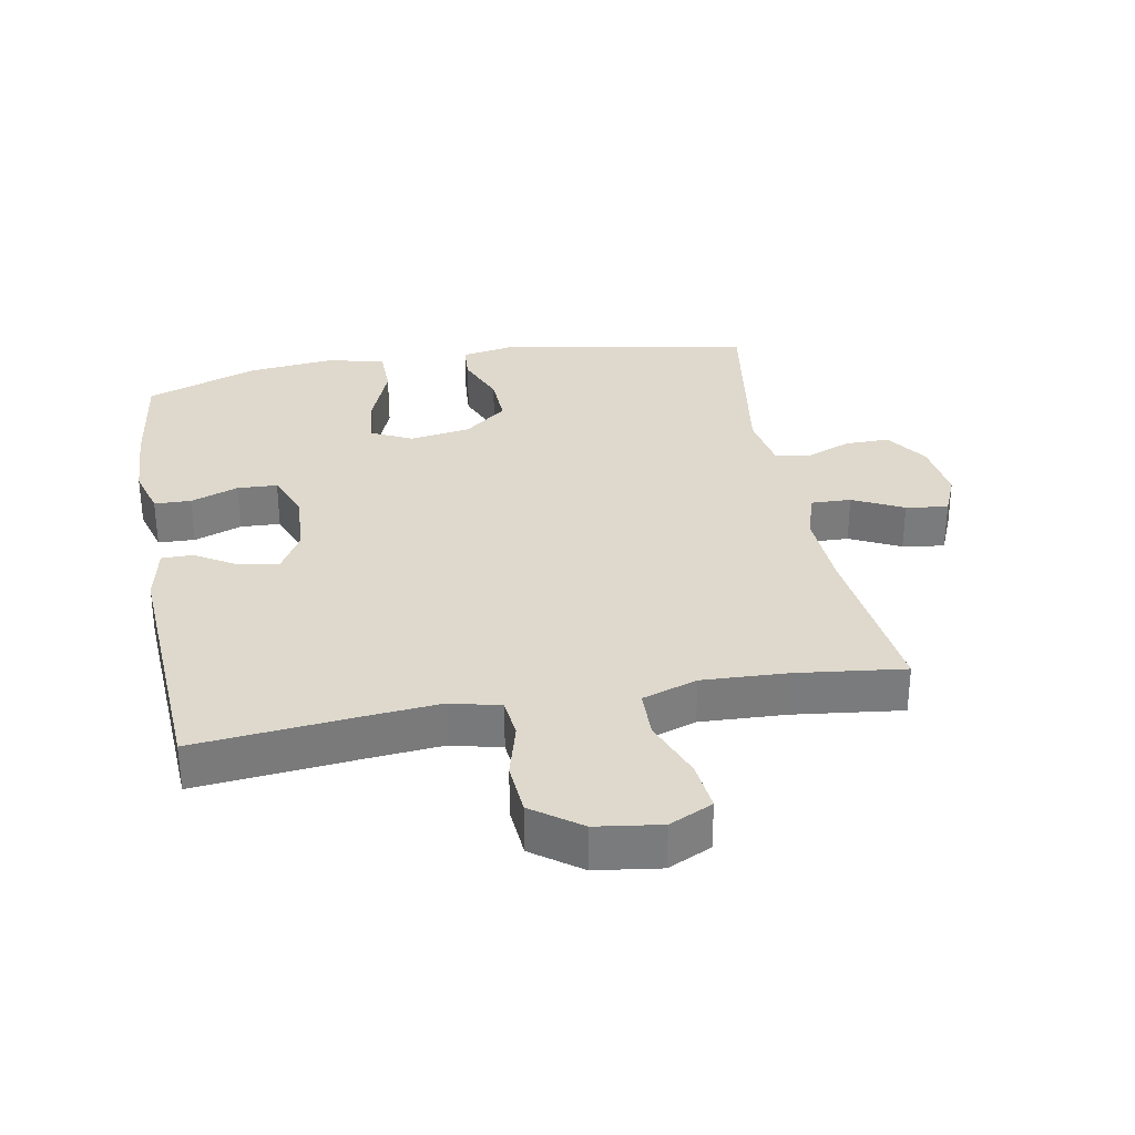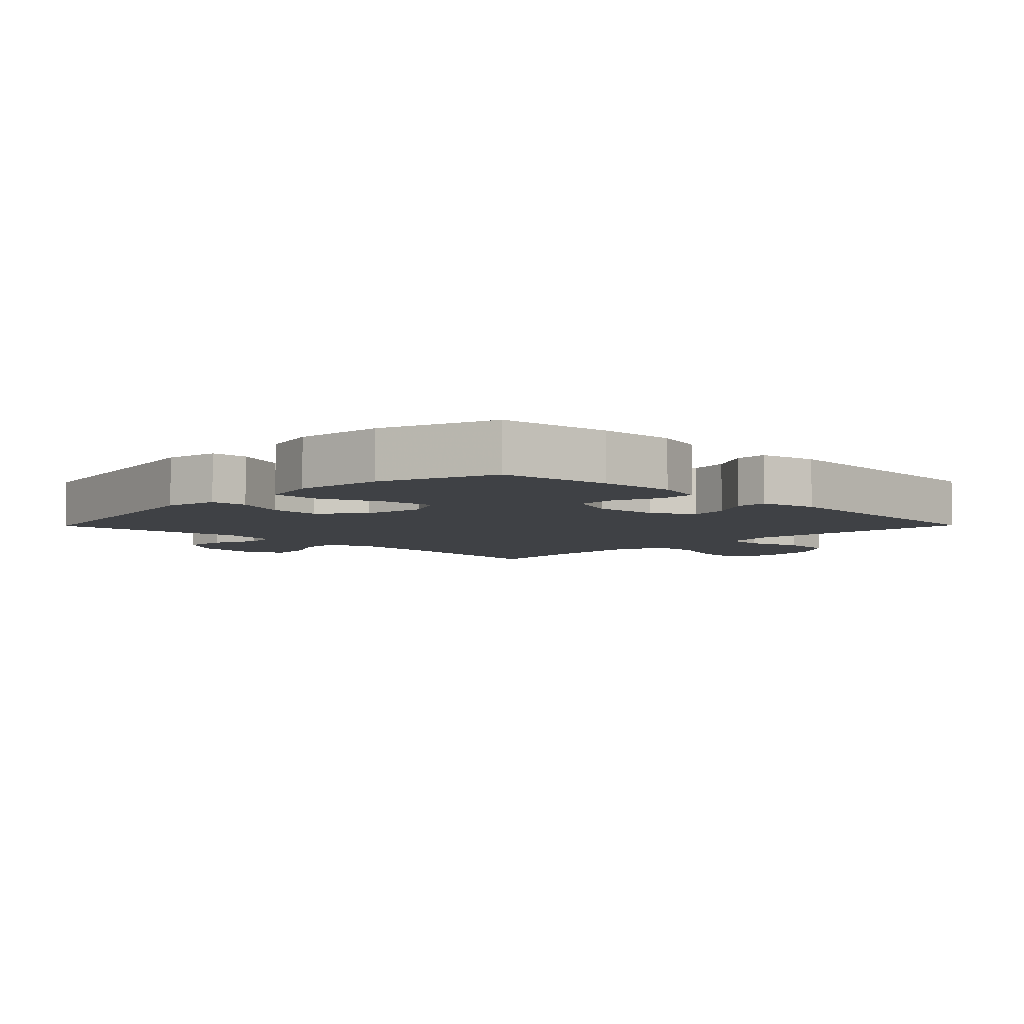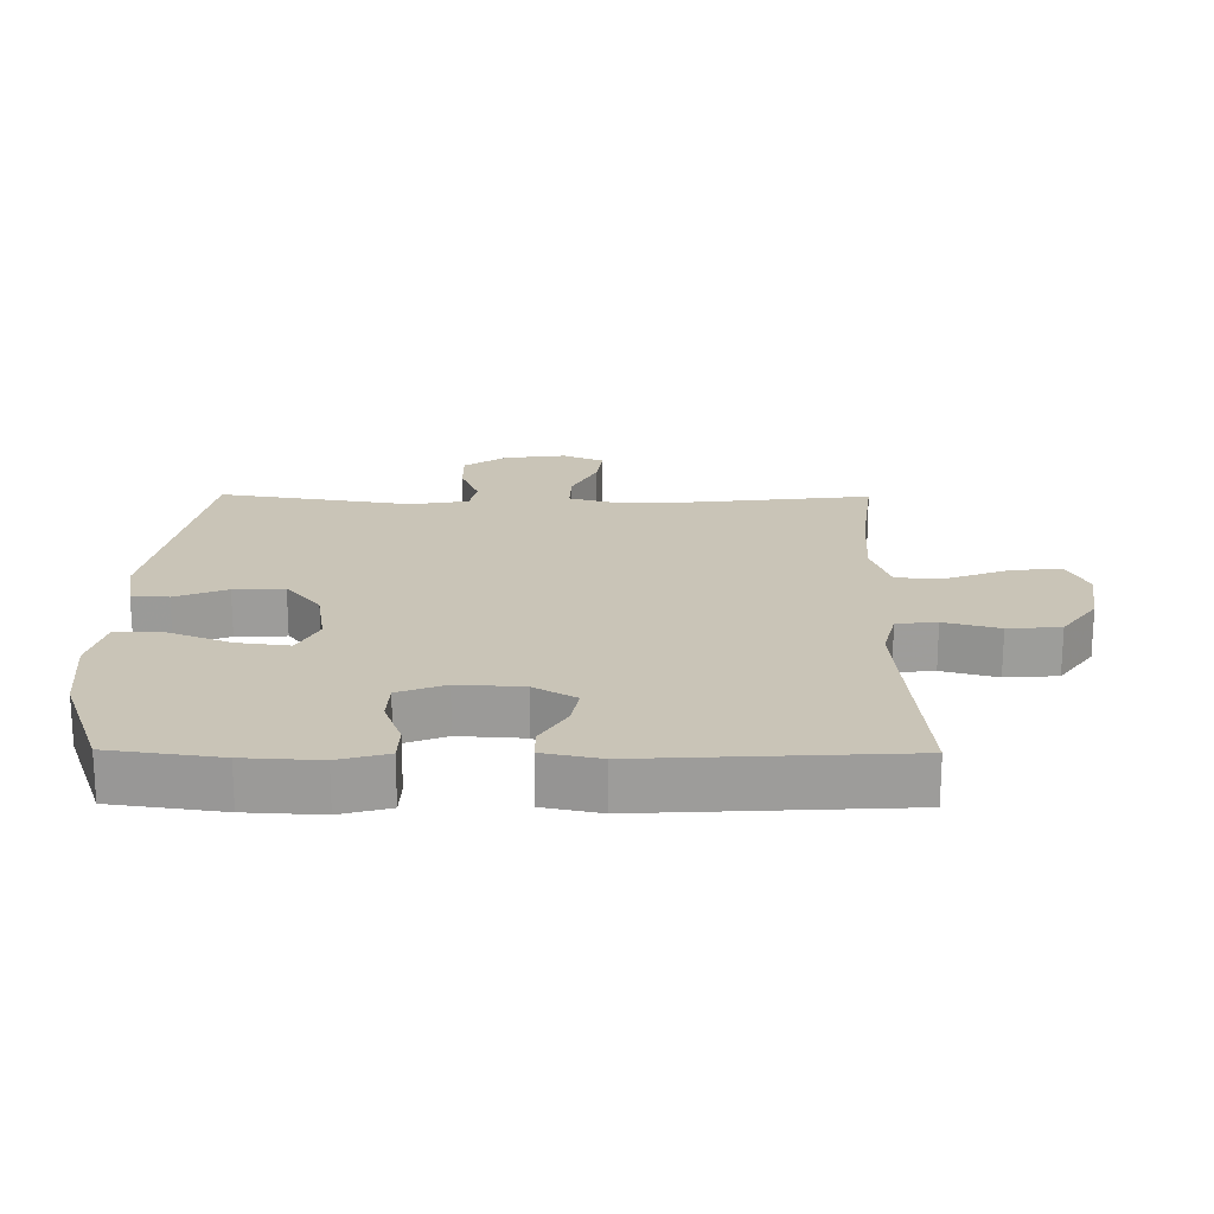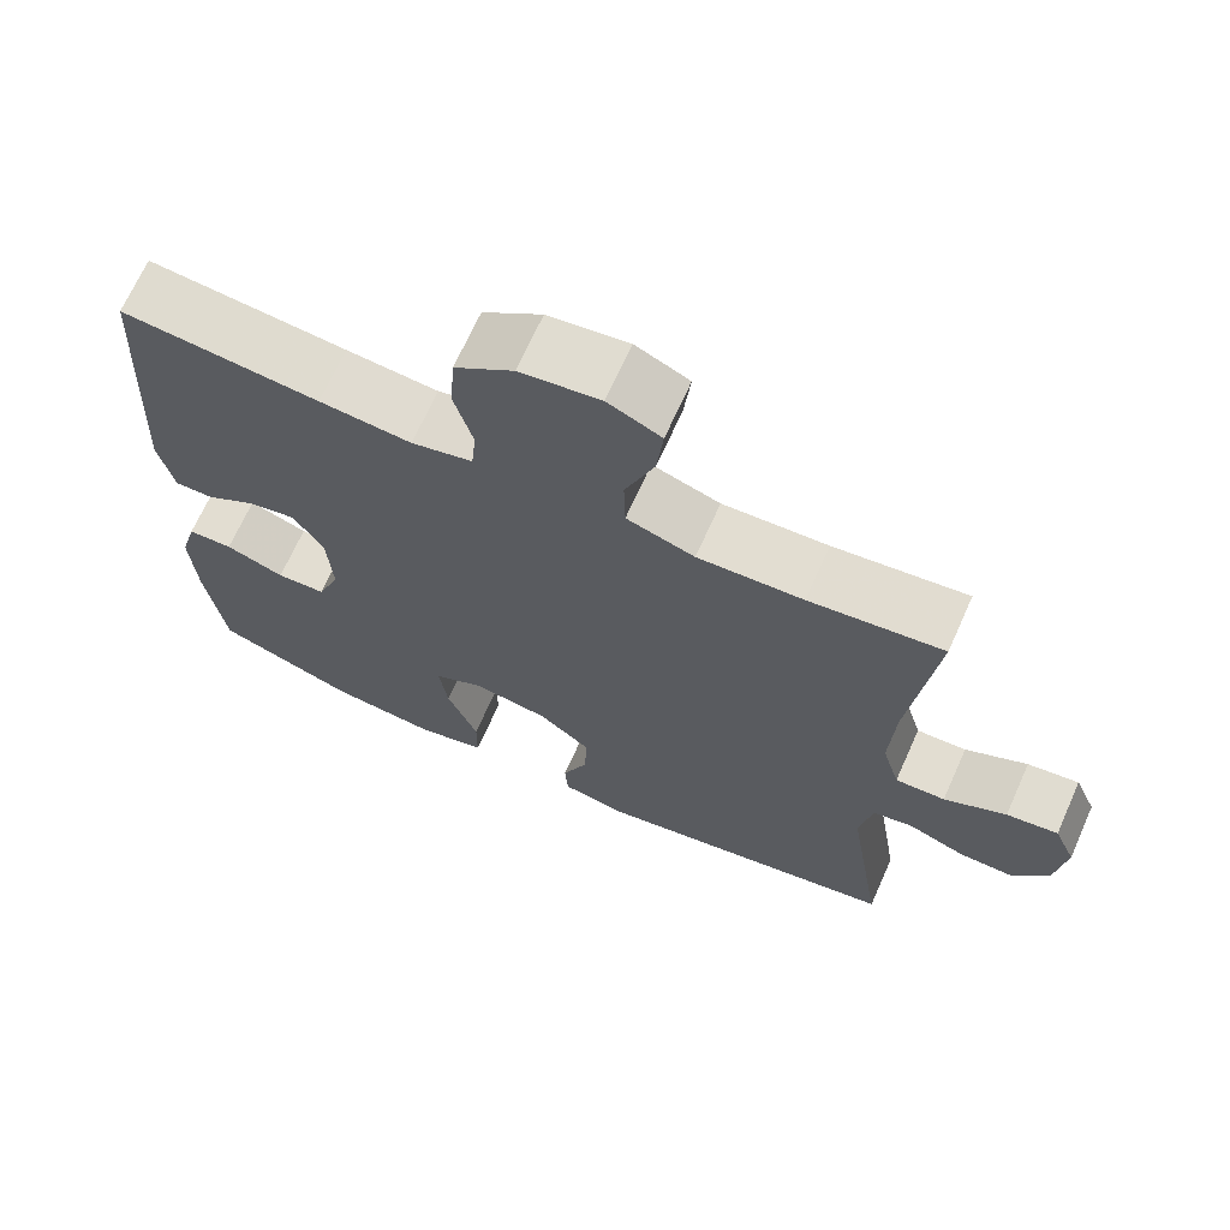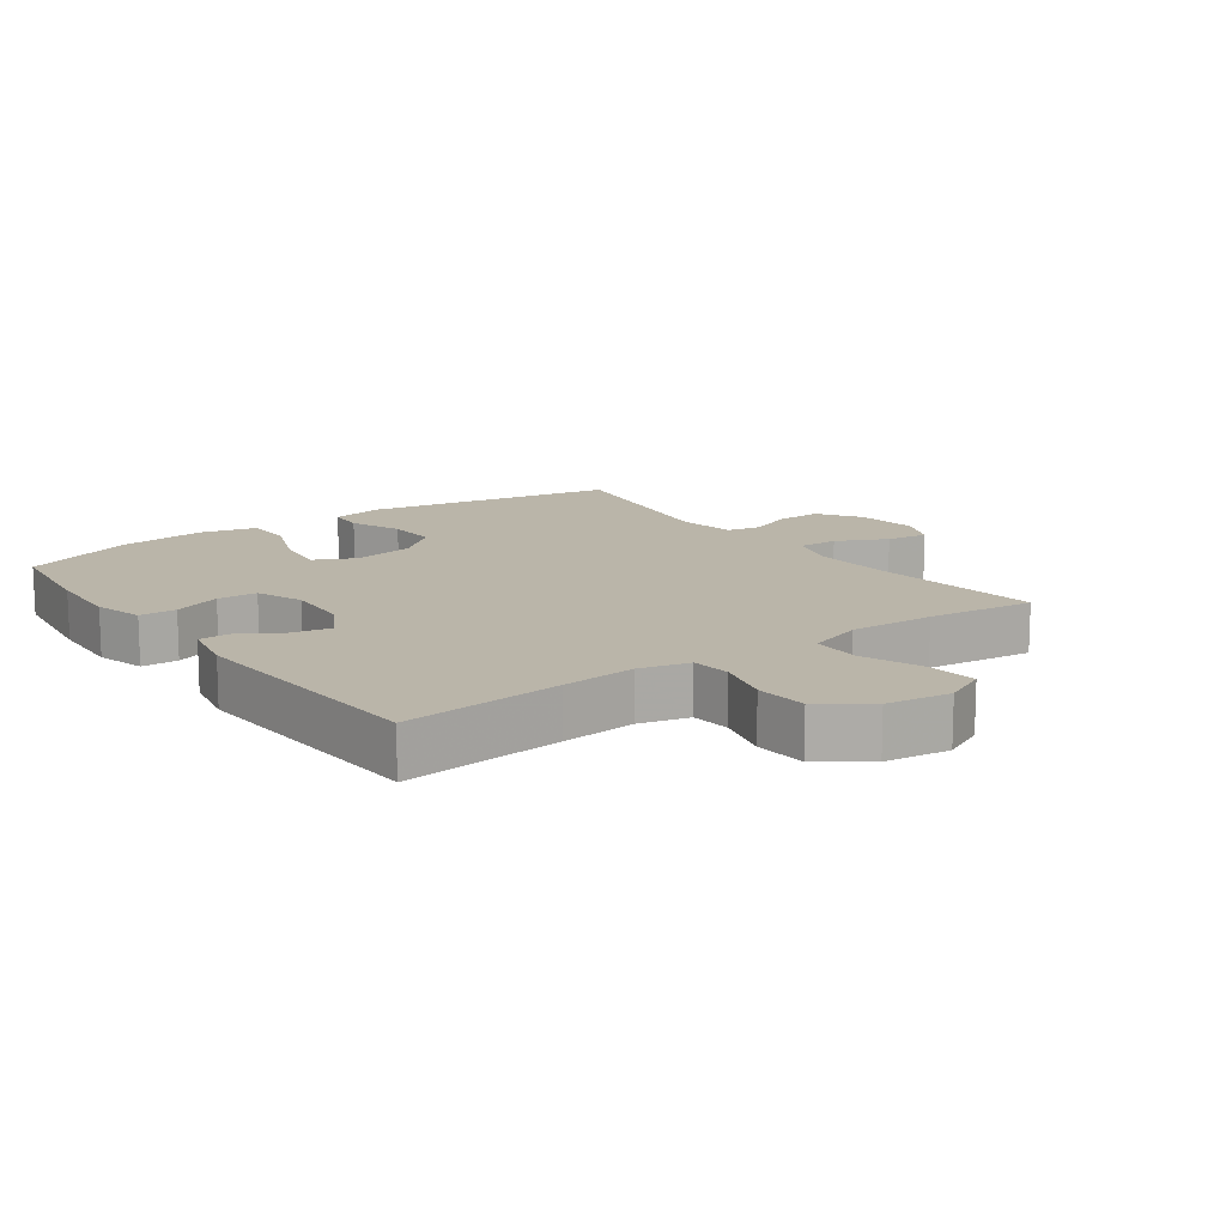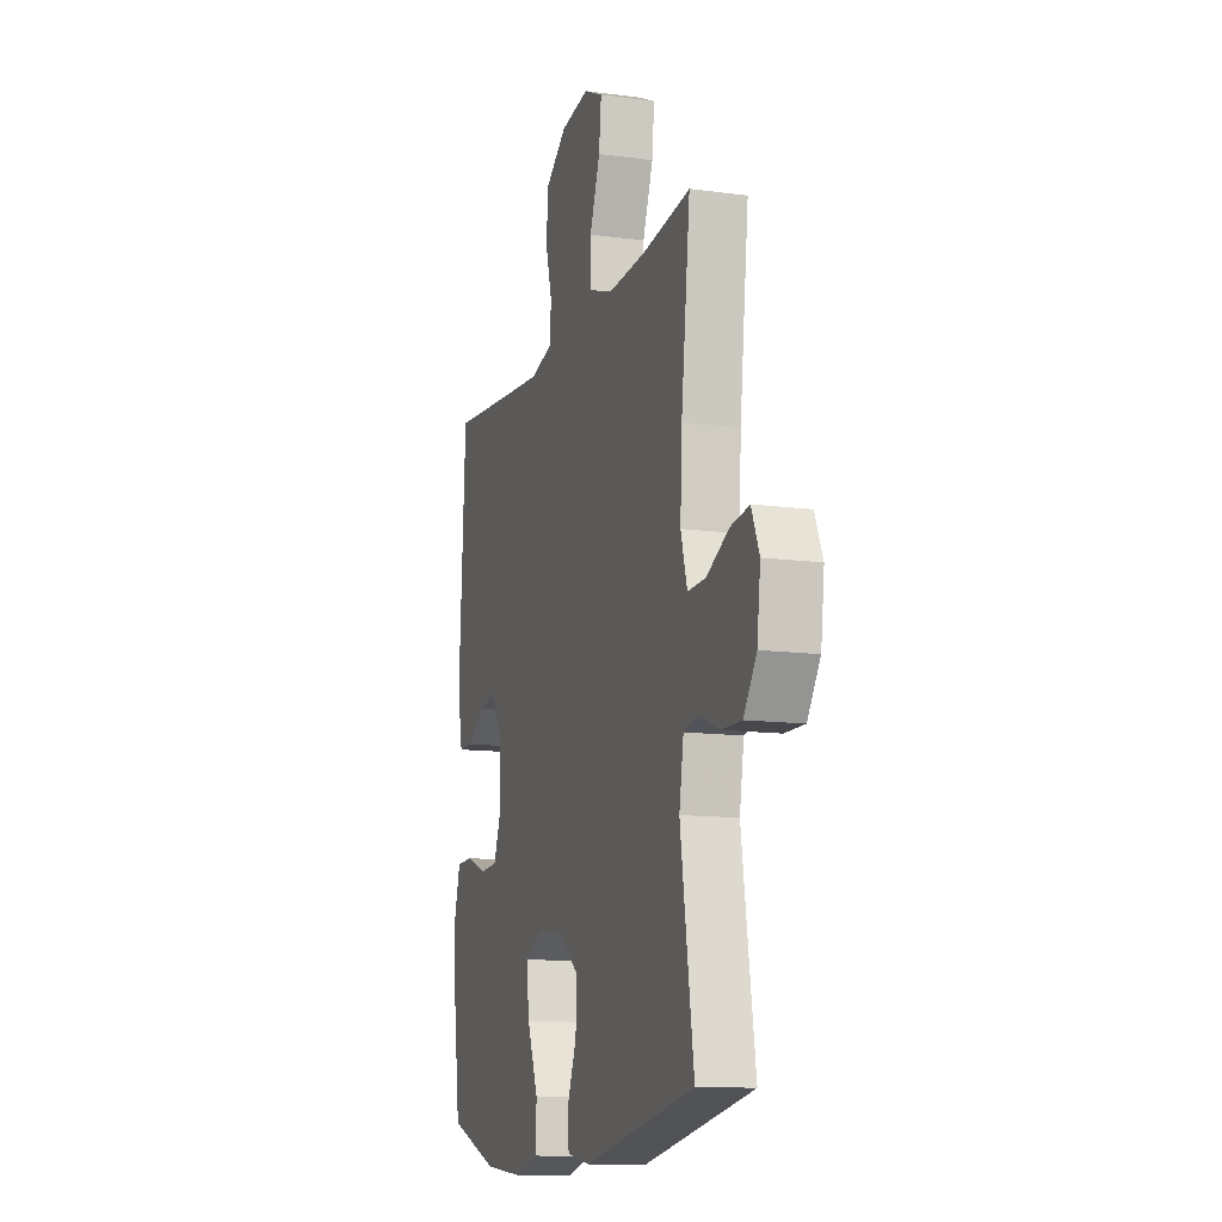
<metadata>
{"format":"obj","ext":"obj","renderer":"f3d","projection":"perspective","resolution":1024,"background":"white","views":[{"elev":31.9,"azim":-10.4,"up":"+Y"},{"elev":-5.6,"azim":-134.5,"up":"+Y"},{"elev":20.0,"azim":-89.4,"up":"+Y"},{"elev":68.7,"azim":24.1,"up":"+Z"},{"elev":13.6,"azim":-36.0,"up":"+Y"},{"elev":-12.3,"azim":72.6,"up":"+Z"}]}
</metadata>
<code>
v 0.5 0.07 0.5
v 0.469 0.07 0.235
v 0.463 0.07 0.114
v 0.485 0.07 0.038
v 0.547 0.07 0.04
v 0.624 0.07 0.078
v 0.688 0.07 0.087
v 0.715 0.07 0.024
v 0.703 0.07 -0.07
v 0.659 0.07 -0.135
v 0.591 0.07 -0.134
v 0.52 0.07 -0.106
v 0.469 0.07 -0.116
v 0.454 0.07 -0.205
v 0.5 0.07 -0.5
v 0.116 0.07 -0.571
v 0.035 0.07 -0.556
v 0.031 0.07 -0.5
v 0.063 0.07 -0.421
v 0.066 0.07 -0.344
v 0.001 0.07 -0.291
v -0.093 0.07 -0.276
v -0.155 0.07 -0.307
v -0.145 0.07 -0.386
v -0.107 0.07 -0.482
v -0.108 0.07 -0.555
v -0.194 0.07 -0.577
v -0.327 0.07 -0.563
v -0.5 0.07 -0.5
v -0.523 0.07 -0.332
v -0.529 0.07 -0.217
v -0.508 0.07 -0.142
v -0.452 0.07 -0.14
v -0.379 0.07 -0.167
v -0.318 0.07 -0.164
v -0.29 0.07 -0.092
v -0.296 0.07 0.007
v -0.333 0.07 0.071
v -0.392 0.07 0.06
v -0.456 0.07 0.021
v -0.504 0.07 0.021
v -0.522 0.07 0.108
v -0.5 0.07 0.5
v -0.254 0.07 0.476
v -0.14 0.07 0.466
v -0.064 0.07 0.485
v -0.058 0.07 0.546
v -0.081 0.07 0.63
v -0.075 0.07 0.71
v -0.002 0.07 0.763
v 0.097 0.07 0.777
v 0.163 0.07 0.746
v 0.155 0.07 0.67
v 0.119 0.07 0.576
v 0.121 0.07 0.502
v 0.205 0.07 0.474
v 0.335 0.07 0.48
v 0.5 0 0.5
v 0.469 0 0.235
v 0.463 0 0.114
v 0.485 0 0.038
v 0.547 0 0.04
v 0.624 0 0.078
v 0.688 0 0.087
v 0.715 0 0.024
v 0.703 0 -0.07
v 0.659 0 -0.135
v 0.591 0 -0.134
v 0.52 0 -0.106
v 0.469 0 -0.116
v 0.454 0 -0.205
v 0.5 0 -0.5
v 0.116 0 -0.571
v 0.035 0 -0.556
v 0.031 0 -0.5
v 0.063 0 -0.421
v 0.066 0 -0.344
v 0.001 0 -0.291
v -0.093 0 -0.276
v -0.155 0 -0.307
v -0.145 0 -0.386
v -0.107 0 -0.482
v -0.108 0 -0.555
v -0.194 0 -0.577
v -0.327 0 -0.563
v -0.5 0 -0.5
v -0.523 0 -0.332
v -0.529 0 -0.217
v -0.508 0 -0.142
v -0.452 0 -0.14
v -0.379 0 -0.167
v -0.318 0 -0.164
v -0.29 0 -0.092
v -0.296 0 0.007
v -0.333 0 0.071
v -0.392 0 0.06
v -0.456 0 0.021
v -0.504 0 0.021
v -0.522 0 0.108
v -0.5 0 0.5
v -0.254 0 0.476
v -0.14 0 0.466
v -0.064 0 0.485
v -0.058 0 0.546
v -0.081 0 0.63
v -0.075 0 0.71
v -0.002 0 0.763
v 0.097 0 0.777
v 0.163 0 0.746
v 0.155 0 0.67
v 0.119 0 0.576
v 0.121 0 0.502
v 0.205 0 0.474
v 0.335 0 0.48
f 52 53 54
f 51 52 54
f 50 51 54
f 49 50 54
f 48 49 54
f 47 48 54
f 46 47 54 55
f 45 46 55 56
f 42 43 44
f 41 42 44
f 40 41 44
f 39 40 44
f 38 39 44 45
f 37 38 45 56
f 32 33 34
f 31 32 34
f 30 31 34
f 29 30 34
f 28 29 34
f 27 28 34
f 26 27 34
f 25 26 34
f 24 25 34
f 23 24 34 35
f 22 23 35 36
f 17 18 19
f 16 17 19
f 15 16 19
f 14 15 19
f 13 14 19 20
f 10 11 12
f 9 10 12
f 8 9 12
f 7 8 12
f 6 7 12
f 5 6 12
f 4 5 12 13
f 13 20 21
f 4 13 21
f 3 4 21
f 57 1 2
f 37 56 57
f 36 37 57
f 22 36 57
f 21 22 57
f 3 21 57
f 2 3 57
f 111 110 109
f 111 109 108
f 111 108 107
f 111 107 106
f 111 106 105
f 111 105 104
f 112 111 104 103
f 113 112 103 102
f 101 100 99
f 101 99 98
f 101 98 97
f 101 97 96
f 102 101 96 95
f 113 102 95 94
f 91 90 89
f 91 89 88
f 91 88 87
f 91 87 86
f 91 86 85
f 91 85 84
f 91 84 83
f 91 83 82
f 91 82 81
f 92 91 81 80
f 93 92 80 79
f 76 75 74
f 76 74 73
f 76 73 72
f 76 72 71
f 77 76 71 70
f 69 68 67
f 69 67 66
f 69 66 65
f 69 65 64
f 69 64 63
f 69 63 62
f 70 69 62 61
f 78 77 70
f 78 70 61
f 78 61 60
f 59 58 114
f 114 113 94
f 114 94 93
f 114 93 79
f 114 79 78
f 114 78 60
f 114 60 59
f 1 58 59 2
f 2 59 60 3
f 3 60 61 4
f 4 61 62 5
f 5 62 63 6
f 6 63 64 7
f 7 64 65 8
f 8 65 66 9
f 9 66 67 10
f 10 67 68 11
f 11 68 69 12
f 12 69 70 13
f 13 70 71 14
f 14 71 72 15
f 15 72 73 16
f 16 73 74 17
f 17 74 75 18
f 18 75 76 19
f 19 76 77 20
f 20 77 78 21
f 21 78 79 22
f 22 79 80 23
f 23 80 81 24
f 24 81 82 25
f 25 82 83 26
f 26 83 84 27
f 27 84 85 28
f 28 85 86 29
f 29 86 87 30
f 30 87 88 31
f 31 88 89 32
f 32 89 90 33
f 33 90 91 34
f 34 91 92 35
f 35 92 93 36
f 36 93 94 37
f 37 94 95 38
f 38 95 96 39
f 39 96 97 40
f 40 97 98 41
f 41 98 99 42
f 42 99 100 43
f 43 100 101 44
f 44 101 102 45
f 45 102 103 46
f 46 103 104 47
f 47 104 105 48
f 48 105 106 49
f 49 106 107 50
f 50 107 108 51
f 51 108 109 52
f 52 109 110 53
f 53 110 111 54
f 54 111 112 55
f 55 112 113 56
f 56 113 114 57
f 57 114 58 1

</code>
